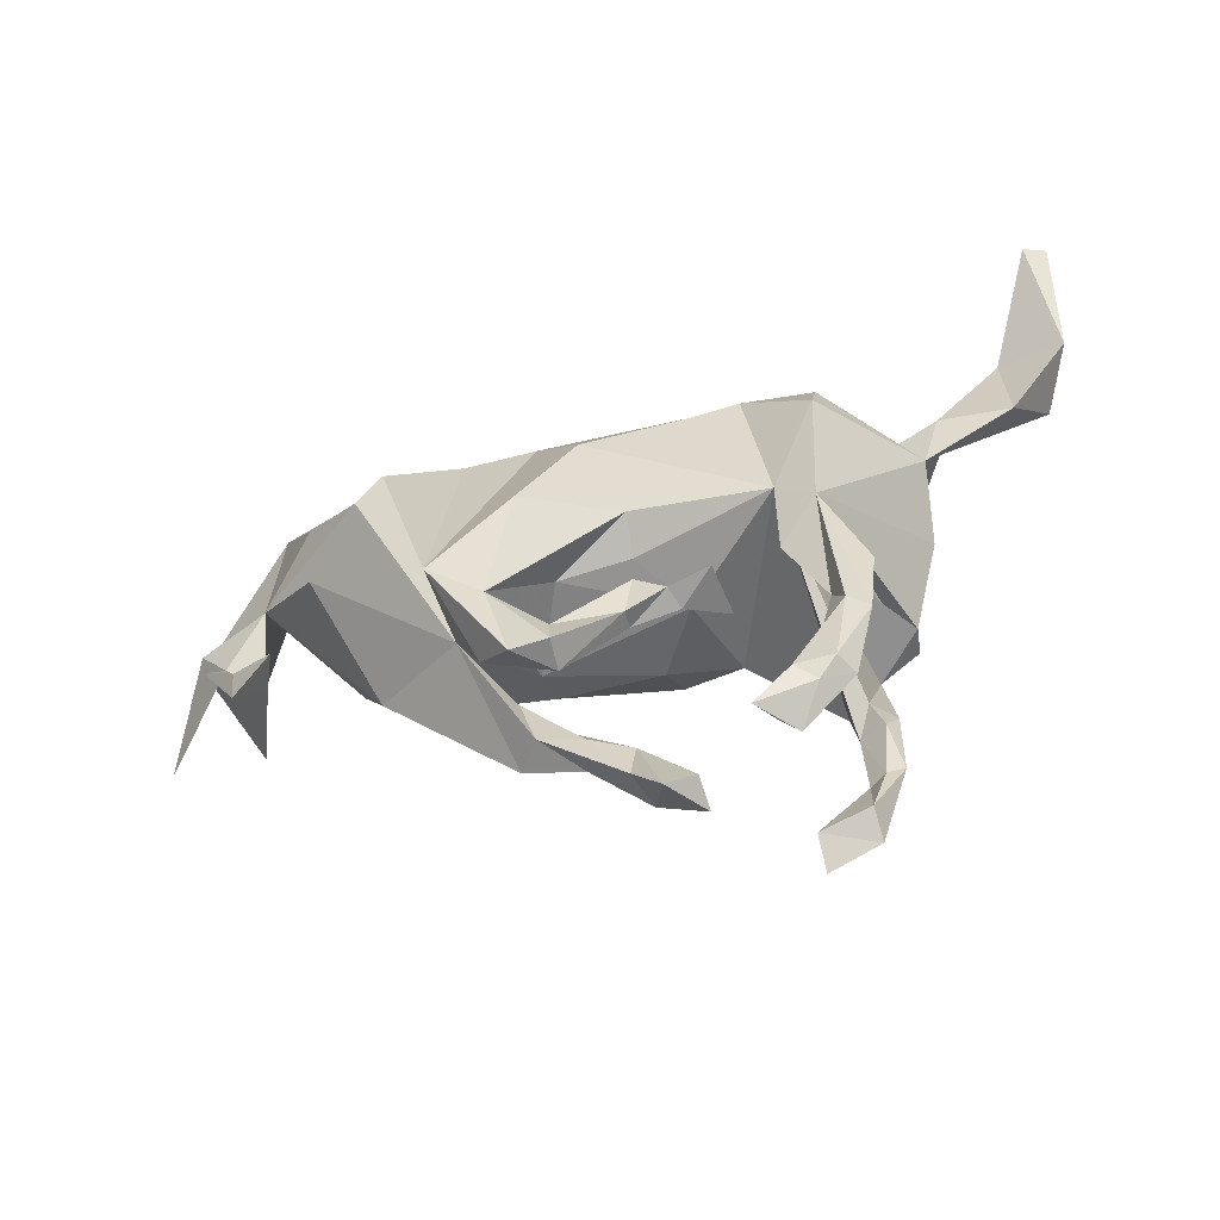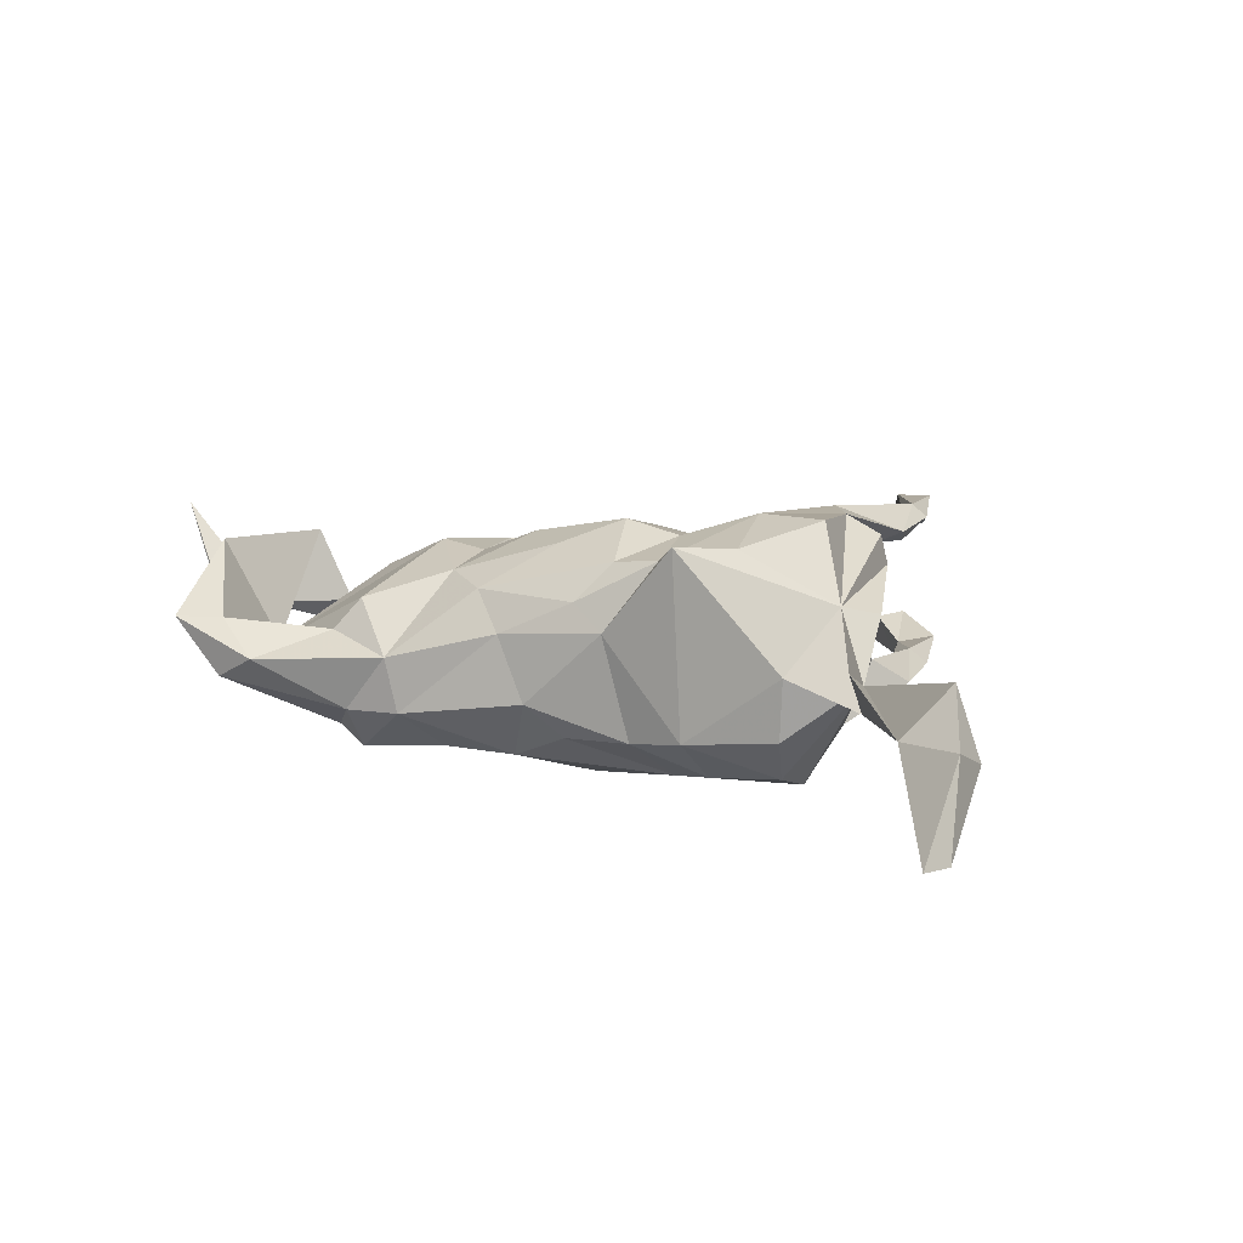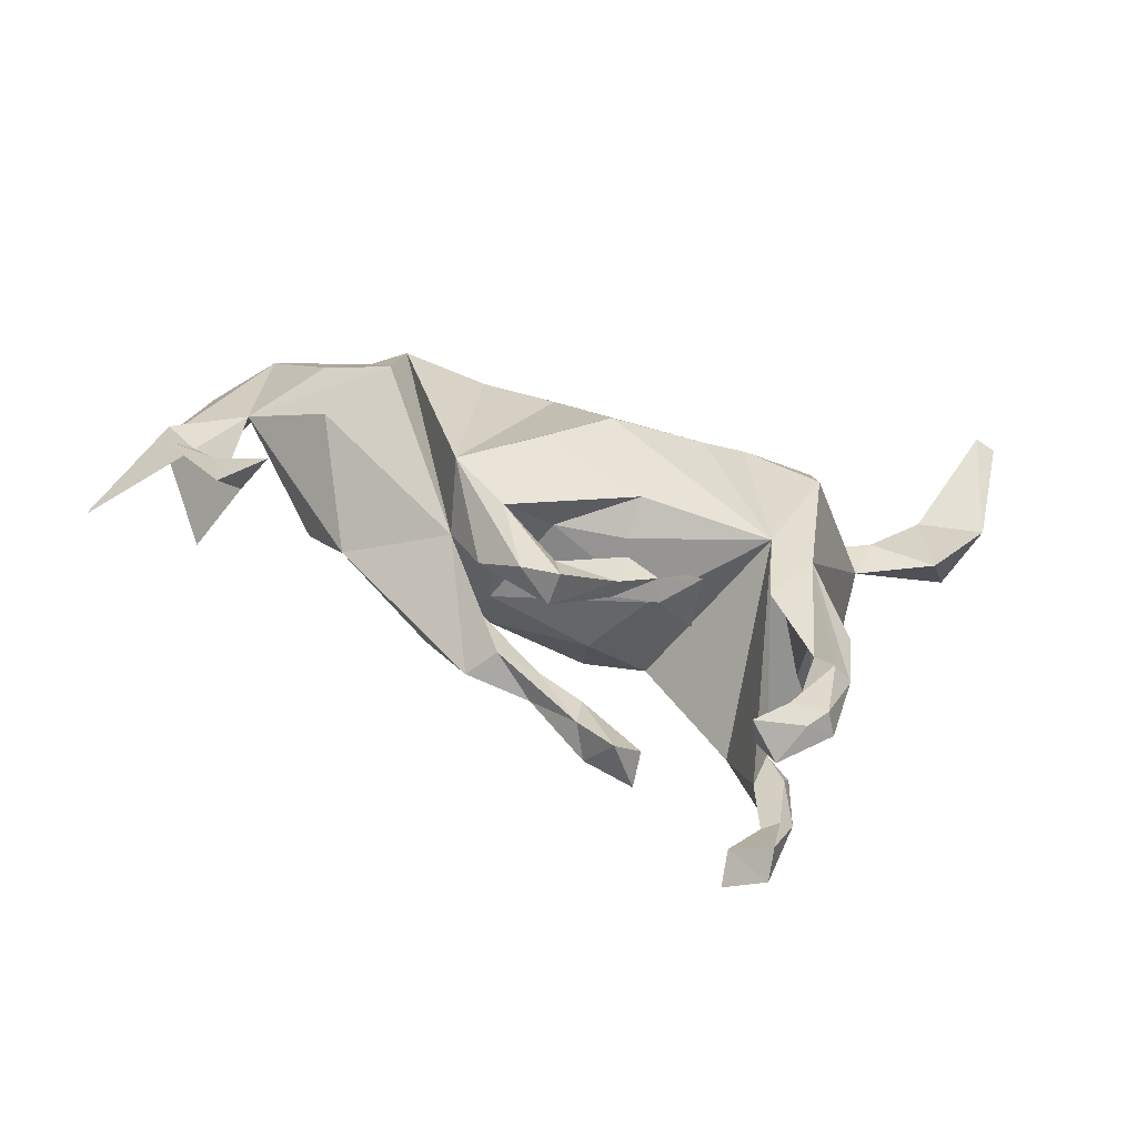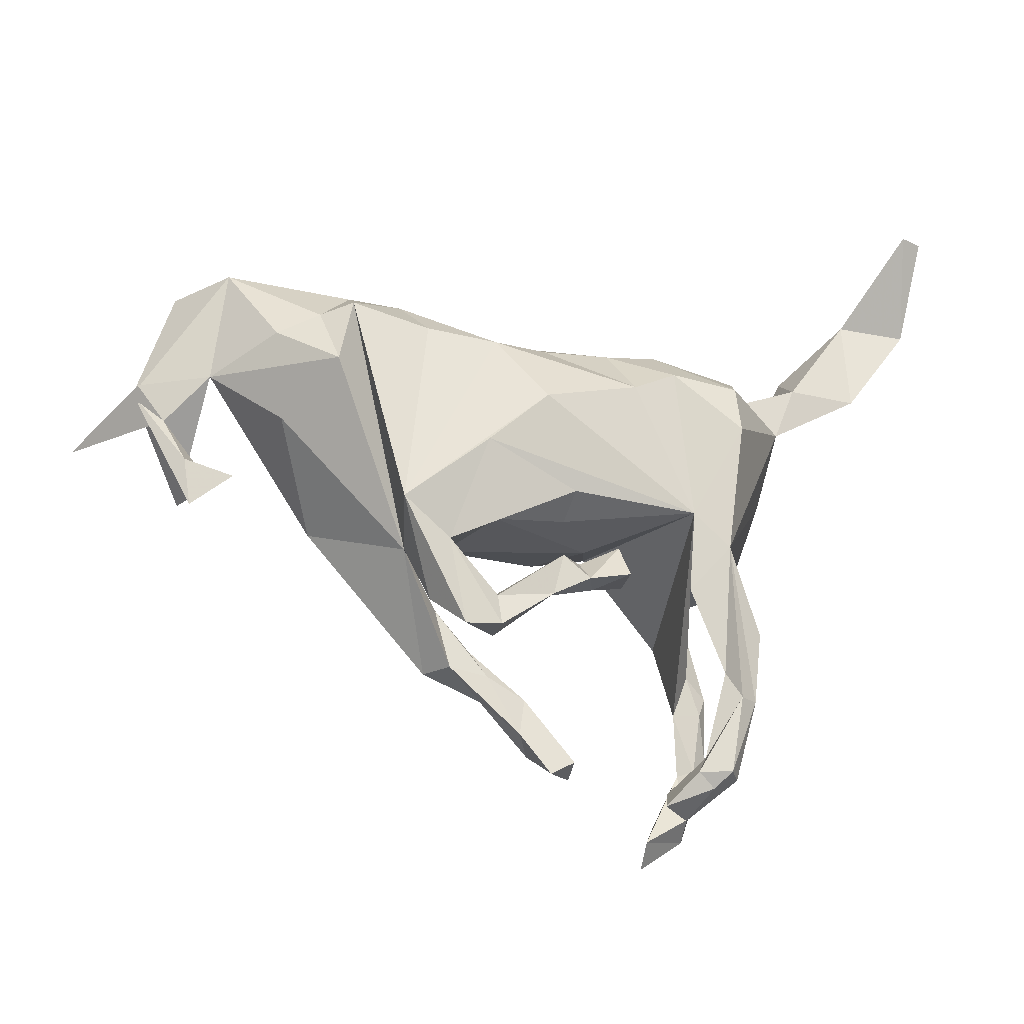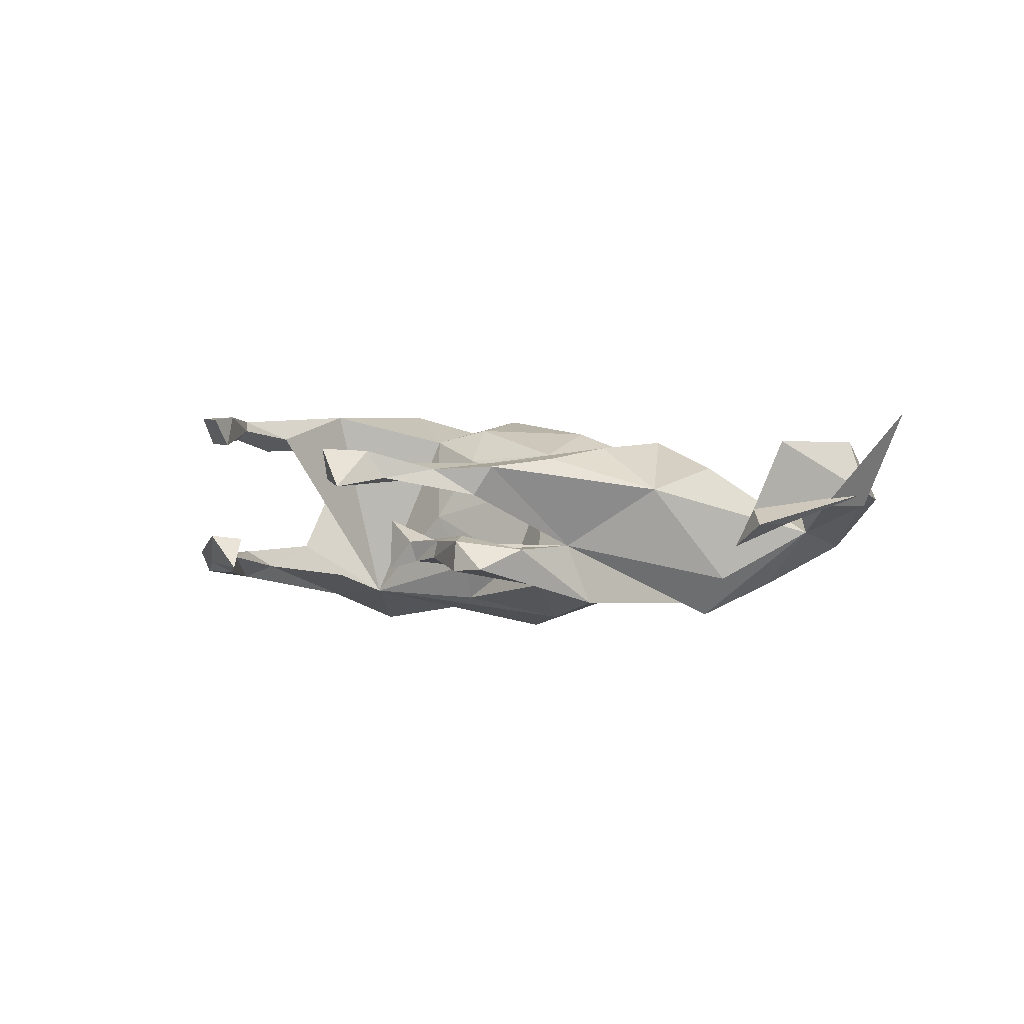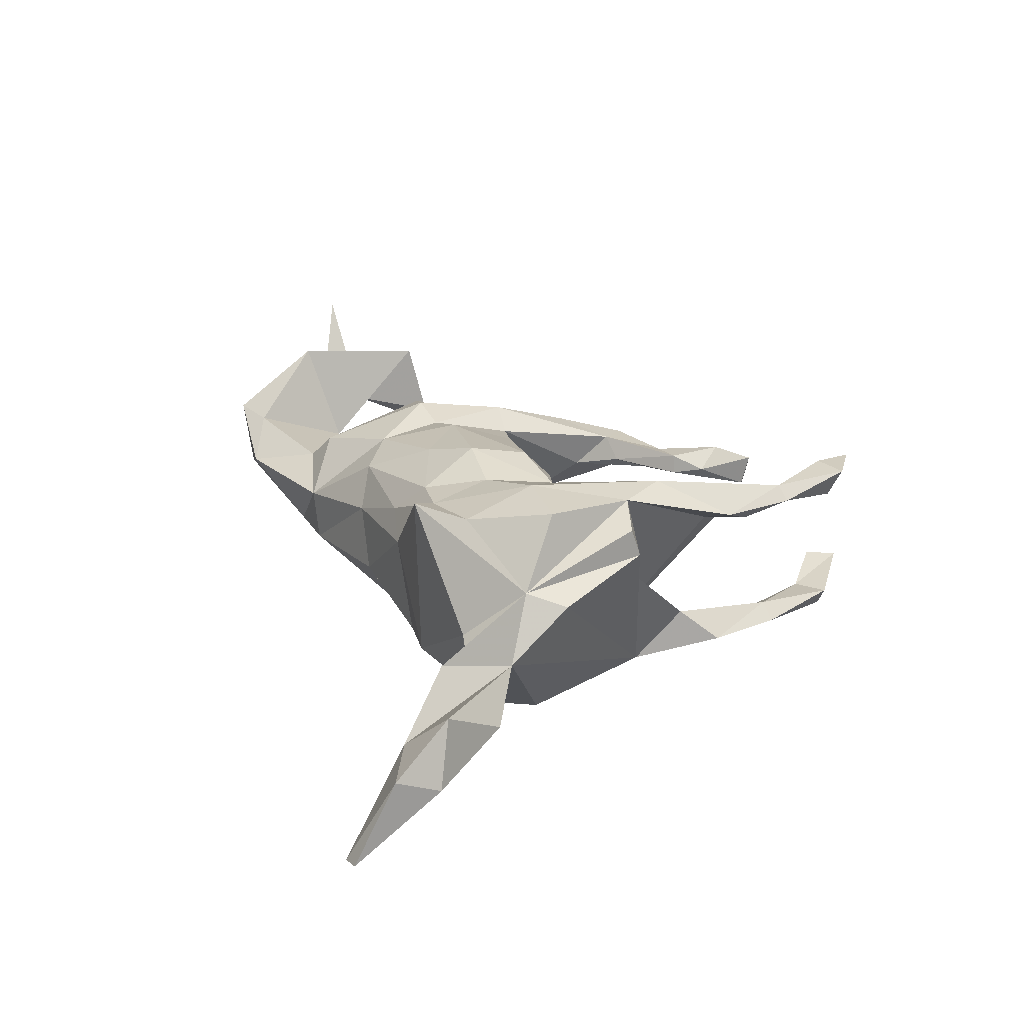
<metadata>
{"format":"obj","ext":"obj","renderer":"f3d","projection":"perspective","resolution":1024,"background":"white","views":[{"elev":-60.1,"azim":-163.1,"up":"+Y"},{"elev":13.8,"azim":-153.3,"up":"+Z"},{"elev":-61.4,"azim":166.1,"up":"+Y"},{"elev":-26.4,"azim":167.9,"up":"+Y"},{"elev":-5.5,"azim":32.0,"up":"+Z"},{"elev":29.8,"azim":-112.8,"up":"+Z"}]}
</metadata>
<code>
v 0.7294 0.05391 0.1463
v 0.5907 0.1533 0.1173
v 0.6387 0.1074 0.01815
v 0.5857 0.04926 -0.006325
v 0.6324 0.1122 -0.003568
v 0.5498 -0.05097 0.09868
v 0.5814 0.2991 0.02595
v 0.518 0.1182 -0.04562
v 0.5369 -0.1187 -0.05059
v 0.499 0.3066 -0.05672
v 0.5091 0.277 0.02679
v 0.5491 -0.03523 -0.04296
v 0.4729 -0.07749 -0.08159
v 0.5021 -0.06661 -0.01785
v 0.4203 0.1639 -0.133
v 0.4322 0.3193 -0.0201
v 0.3518 0.2032 -0.1384
v 0.4056 0.008487 -0.1309
v 0.389 -0.009498 0.06596
v 0.3386 -0.1217 0.0205
v 0.344 0.2272 0.01584
v 0.3245 0.09771 -0.1891
v 0.2331 0.263 -0.007313
v 0.268 0.02778 0.1242
v 0.2998 0.2662 -0.09384
v 0.211 -0.1292 -0.1741
v 0.3008 0.2181 -0.1635
v 0.3094 0.2012 0.06301
v 0.1899 0.132 0.1036
v 0.2354 -0.1212 0.1001
v 0.153 -0.2641 -0.08659
v 0.2132 0.2614 -0.0908
v 0.1893 -0.1158 0.07073
v 0.1942 -0.1764 -0.07559
v 0.1964 -0.2361 0.07167
v 0.1317 -0.1814 -0.1439
v 0.1988 0.02343 0.1126
v 0.1284 -0.242 0.005369
v 0.138 -0.3357 0.052
v 0.1115 -0.2358 -0.08011
v 0.1007 -0.3145 -0.1223
v 0.1113 -0.1182 0.0417
v 0.1749 0.1911 -0.1531
v 0.1028 -0.338 0.005009
v 0.04834 -0.3113 -0.07084
v 0.04362 -0.311 -0.1223
v 0.04865 -0.2588 -0.1128
v 0.06269 0.1771 -0.1559
v 0.1041 -0.08994 0.1004
v 0.1084 0.02182 0.1507
v 0.06734 -0.2979 0.03194
v 0.07919 -0.02327 -0.1924
v 0.1163 0.1879 0.09394
v 0.1036 -0.2923 0.06412
v 0.06104 -0.2519 -0.07083
v -0.02916 0.1938 -0.1136
v 0.03831 -0.3431 0.02116
v -0.01522 0.06167 -0.2024
v 0.04823 -0.1167 -0.09608
v -0.01794 -0.433 0.03227
v 0.02998 0.09994 0.1529
v -0.07016 -0.08331 -0.1553
v 0.03633 -0.2738 -0.05787
v -0.01436 -0.3776 0.06299
v 0.0451 -0.3768 0.04895
v -0.06223 -0.1711 -0.09875
v -0.04794 -0.2371 -0.09083
v 0.06631 0.2207 0.03763
v -0.06519 -0.5034 0.01394
v -0.05914 0.05213 0.1898
v -0.02598 -0.3744 0.03353
v -0.0612 -0.4142 0.04954
v -0.03825 -0.4547 0.07764
v -0.06305 -0.1114 -0.0971
v -0.1075 -0.4749 0.03116
v -0.1079 -0.2056 -0.09312
v -0.09921 -0.1633 -0.05095
v -0.04689 -0.2276 -0.05969
v -0.06223 -0.0492 0.1614
v 0.02124 0.2261 -0.06193
v -0.109 -0.4873 0.08279
v -0.04529 0.1958 0.09156
v -0.1186 -0.2102 -0.05731
v -0.05239 -0.1037 0.09802
v -0.1382 0.2013 -0.1062
v -0.08989 0.1531 0.147
v -0.1792 -0.1828 -0.01381
v -0.1185 -0.1188 -0.004388
v -0.1721 -0.197 -0.1033
v -0.169 0.1094 -0.1745
v -0.09808 0.2102 0.05366
v -0.1607 -0.1388 -0.07425
v -0.2606 -0.5943 -0.06763
v -0.1516 0.06175 0.1743
v -0.1551 -0.06254 0.1437
v -0.2726 -0.09288 -0.1368
v -0.2131 -0.5921 -0.1233
v -0.1669 0.1659 0.1581
v -0.2395 -0.6152 0.1272
v -0.2301 -0.5541 -0.07137
v -0.3285 -0.1526 -0.1439
v -0.2672 -0.5332 -0.1258
v -0.2116 0.2167 0.1921
v -0.2955 -0.5529 -0.1085
v -0.287 -0.4994 -0.09675
v -0.2411 0.1513 -0.1559
v -0.2591 0.02253 0.2097
v -0.2681 -0.2194 -0.1138
v -0.2398 -0.5816 0.08738
v -0.2873 -0.2022 0.1848
v -0.3495 0.1407 -0.1468
v -0.2651 -0.5394 0.1428
v -0.2266 0.2166 -0.0916
v -0.3128 -0.5609 0.1408
v -0.3437 -0.4026 -0.1239
v -0.3238 -0.3558 -0.1032
v -0.3074 -0.4495 0.1319
v -0.3397 -0.5293 -0.08753
v -0.3323 -0.4442 0.1179
v -0.3229 -0.5271 -0.1216
v -0.3712 0.1938 0.01769
v -0.3854 -0.2847 -0.1019
v -0.3036 -0.3438 0.1287
v -0.312 -0.5349 0.09999
v -0.3429 -0.2303 -0.0574
v -0.2809 0.1498 0.183
v -0.344 -0.3983 -0.07837
v -0.3251 -0.2777 0.1163
v -0.3596 -0.3096 0.1309
v -0.3374 -0.1206 0.1902
v -0.3725 -0.4011 -0.1007
v -0.3345 -0.4175 0.154
v -0.3699 -0.1161 0.06622
v -0.3468 0.04918 -0.1804
v -0.3435 -0.3474 0.109
v -0.4006 -0.09973 0.1694
v -0.3659 0.1897 -0.07768
v -0.4072 -0.1127 0.1224
v -0.3641 0.02971 0.2105
v -0.4183 0.09982 0.1045
v -0.4732 0.1485 0.008345
v -0.5034 0.233 -0.006729
v -0.4568 0.04158 0.08549
v -0.5025 0.2822 0.06103
v -0.61 0.3856 0.01047
v -0.6157 0.2284 0.003005
v -0.7145 0.3649 -0.01068
v -0.6934 0.5133 -0.1113
v -0.6671 0.3338 0.08266
v -0.7096 0.4357 0.02177
v -0.7278 0.5111 -0.09873
v -0.357 -0.4231 0.1333
f 48 26 58
f 52 58 26
f 90 48 58
f 43 26 48
f 148 145 147
f 146 147 145
f 151 148 147
f 150 151 147
f 150 148 151
f 149 150 147
f 148 150 145
f 149 145 150
f 96 101 134
f 141 134 101
f 106 96 134
f 52 96 58
f 90 58 96
f 62 96 52
f 106 90 96
f 36 52 26
f 85 90 106
f 111 106 134
f 113 106 111
f 141 111 134
f 56 48 90
f 96 95 110
f 107 110 95
f 107 130 110
f 129 110 130
f 123 96 110
f 11 2 7
f 3 7 2
f 4 1 3
f 5 3 1
f 3 2 6
f 8 6 2
f 14 3 6
f 31 34 40
f 55 40 34
f 26 34 31
f 133 125 96
f 116 96 125
f 87 89 83
f 76 83 89
f 77 87 83
f 92 89 87
f 78 83 76
f 92 76 89
f 67 78 76
f 77 83 78
f 45 78 67
f 66 67 76
f 47 67 66
f 77 66 76
f 55 47 66
f 46 67 47
f 36 46 47
f 45 67 46
f 34 47 55
f 63 55 66
f 31 55 63
f 77 63 66
f 36 47 34
f 42 36 34
f 55 31 40
f 41 26 31
f 45 41 31
f 36 26 41
f 63 78 45
f 31 63 45
f 77 78 63
f 41 45 46
f 36 41 46
f 122 127 125
f 116 125 127
f 131 127 122
f 105 116 127
f 93 100 105
f 102 105 100
f 118 93 105
f 97 100 93
f 104 97 93
f 102 100 97
f 98 107 94
f 95 94 107
f 86 98 94
f 126 107 98
f 82 98 86
f 70 86 94
f 140 142 144
f 145 144 142
f 115 105 102
f 141 121 137
f 113 137 121
f 91 80 85
f 56 85 80
f 113 91 85
f 68 80 91
f 106 113 85
f 103 91 113
f 103 113 121
f 111 137 113
f 141 142 121
f 140 121 142
f 15 17 10
f 25 10 17
f 8 15 10
f 22 17 15
f 16 10 25
f 27 25 17
f 22 27 17
f 32 25 27
f 23 25 32
f 43 32 27
f 26 43 27
f 48 32 43
f 80 32 48
f 56 80 48
f 68 32 80
f 145 142 146
f 141 146 142
f 147 146 149
f 141 149 146
f 104 102 97
f 120 102 104
f 118 104 93
f 118 120 104
f 115 102 120
f 131 120 118
f 139 126 140
f 103 140 126
f 107 126 139
f 103 126 98
f 95 70 94
f 61 86 70
f 50 61 70
f 53 86 61
f 29 61 50
f 79 50 70
f 37 29 50
f 53 61 29
f 49 37 50
f 24 29 37
f 28 29 24
f 30 24 37
f 5 1 4
f 130 107 139
f 140 130 139
f 79 70 95
f 84 79 95
f 49 50 79
f 33 37 49
f 20 24 30
f 33 30 37
f 4 6 8
f 84 49 79
f 19 24 20
f 35 20 30
f 54 39 35
f 20 35 39
f 30 54 35
f 65 39 54
f 129 132 110
f 123 110 132
f 152 132 129
f 135 128 123
f 96 123 128
f 119 135 123
f 129 128 135
f 117 123 132
f 114 132 152
f 135 152 129
f 119 152 135
f 124 152 119
f 117 119 123
f 124 119 117
f 112 117 132
f 124 114 152
f 112 132 114
f 109 117 112
f 109 114 124
f 99 112 114
f 109 124 117
f 99 109 112
f 81 69 73
f 60 73 69
f 72 81 73
f 75 69 81
f 109 99 114
f 11 8 2
f 4 8 5
f 3 5 8
f 141 101 143
f 138 143 101
f 140 141 143
f 20 18 8
f 34 8 18
f 34 18 20
f 13 14 12
f 4 12 14
f 9 13 12
f 9 14 13
f 127 118 105
f 115 116 105
f 118 127 131
f 101 131 122
f 101 96 108
f 116 108 96
f 77 76 92
f 131 115 120
f 101 116 115
f 101 115 131
f 108 116 101
f 101 122 125
f 59 62 36
f 52 36 62
f 42 59 36
f 74 62 59
f 3 9 12
f 101 125 133
f 138 101 133
f 95 96 88
f 74 88 96
f 88 59 42
f 84 88 42
f 74 59 88
f 87 77 92
f 141 145 149
f 141 144 145
f 16 7 10
f 3 10 7
f 11 7 16
f 21 11 16
f 96 138 133
f 42 33 49
f 8 24 19
f 4 14 6
f 9 3 14
f 84 42 49
f 34 33 42
f 136 138 130
f 96 130 138
f 140 138 136
f 140 136 130
f 128 130 96
f 129 130 128
f 38 54 33
f 30 33 54
f 34 38 33
f 51 54 38
f 64 65 54
f 44 39 65
f 68 53 23
f 29 23 53
f 32 68 23
f 82 53 68
f 82 86 53
f 143 138 140
f 88 84 95
f 12 4 3
f 20 8 19
f 28 24 8
f 21 28 8
f 23 29 28
f 21 8 11
f 23 28 21
f 91 82 68
f 16 23 21
f 8 10 3
f 141 140 144
f 98 82 91
f 141 137 111
f 34 27 22
f 56 90 85
f 34 26 27
f 8 34 22
f 8 22 15
f 74 96 62
f 64 72 73
f 75 81 72
f 73 60 65
f 44 65 60
f 64 73 65
f 103 98 91
f 121 140 103
f 71 69 75
f 71 60 69
f 71 75 72
f 57 44 60
f 71 57 60
f 38 44 57
f 51 57 71
f 71 72 64
f 34 39 44
f 51 64 54
f 71 64 51
f 38 57 51
f 34 20 39
f 38 34 44
f 25 23 16

</code>
